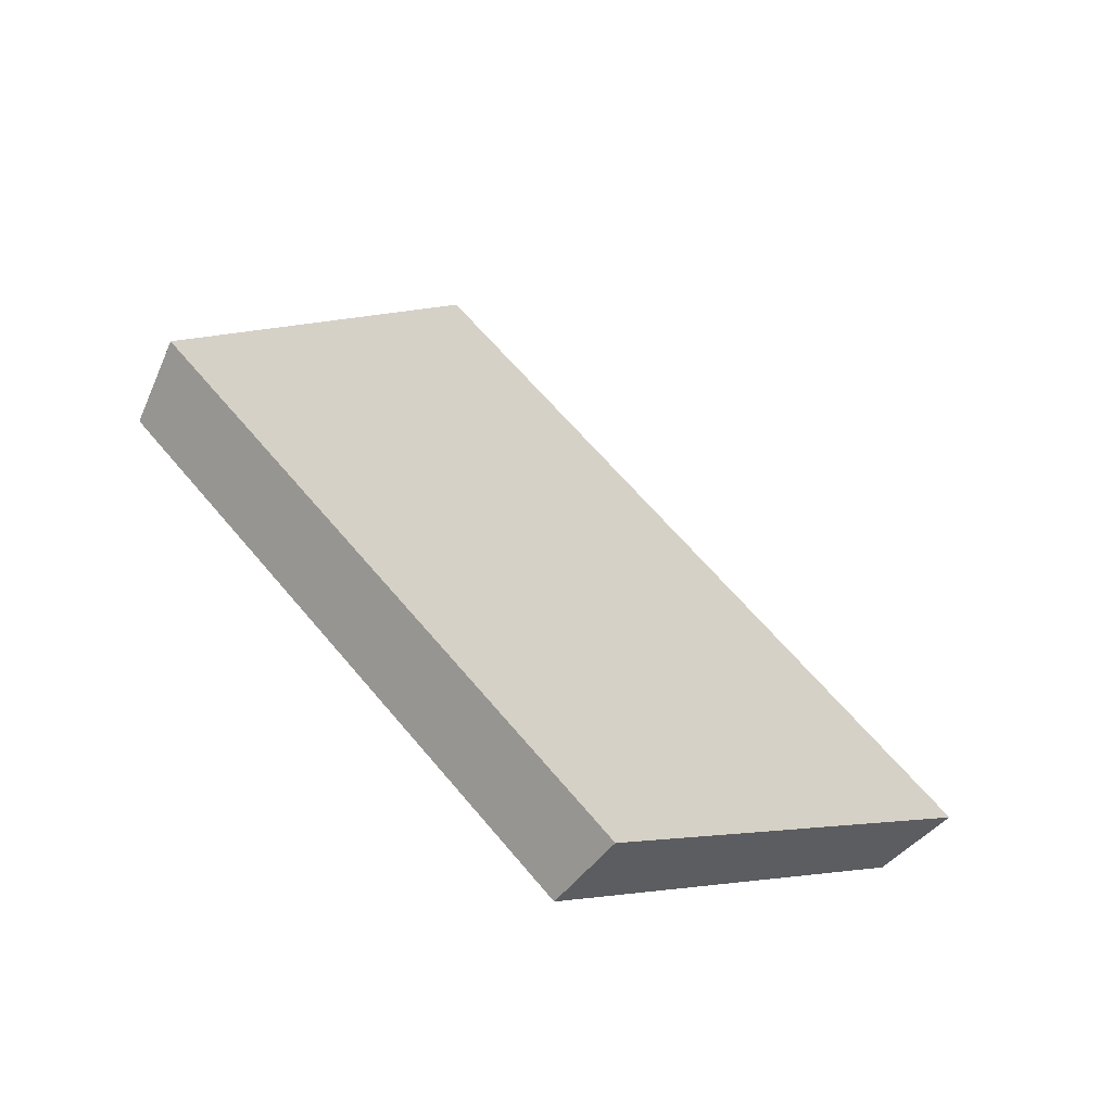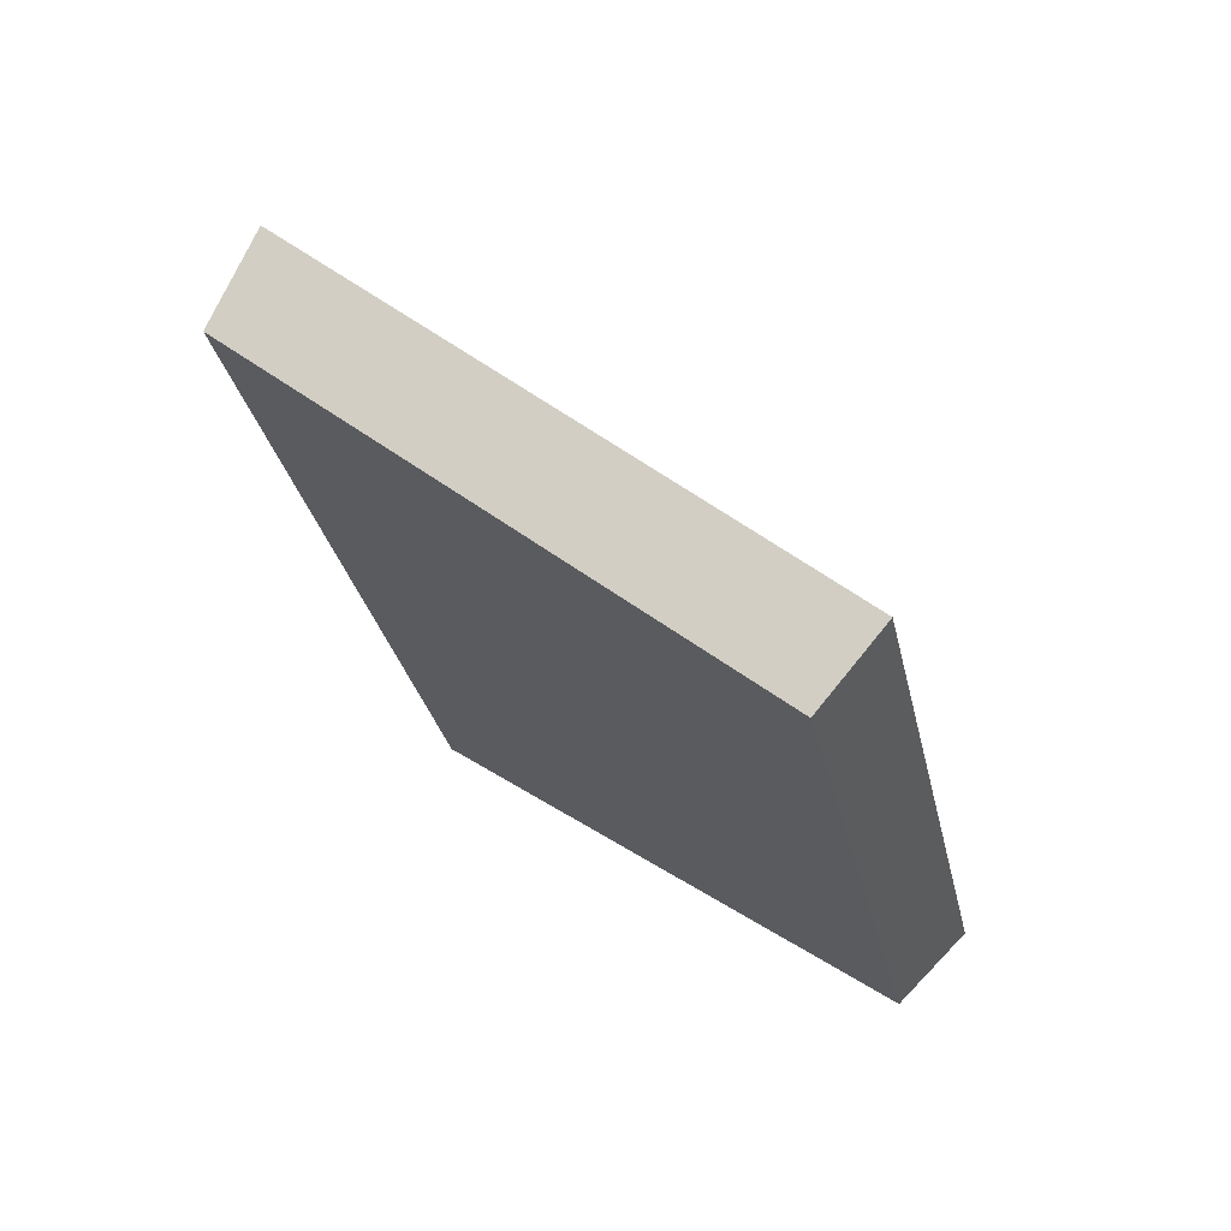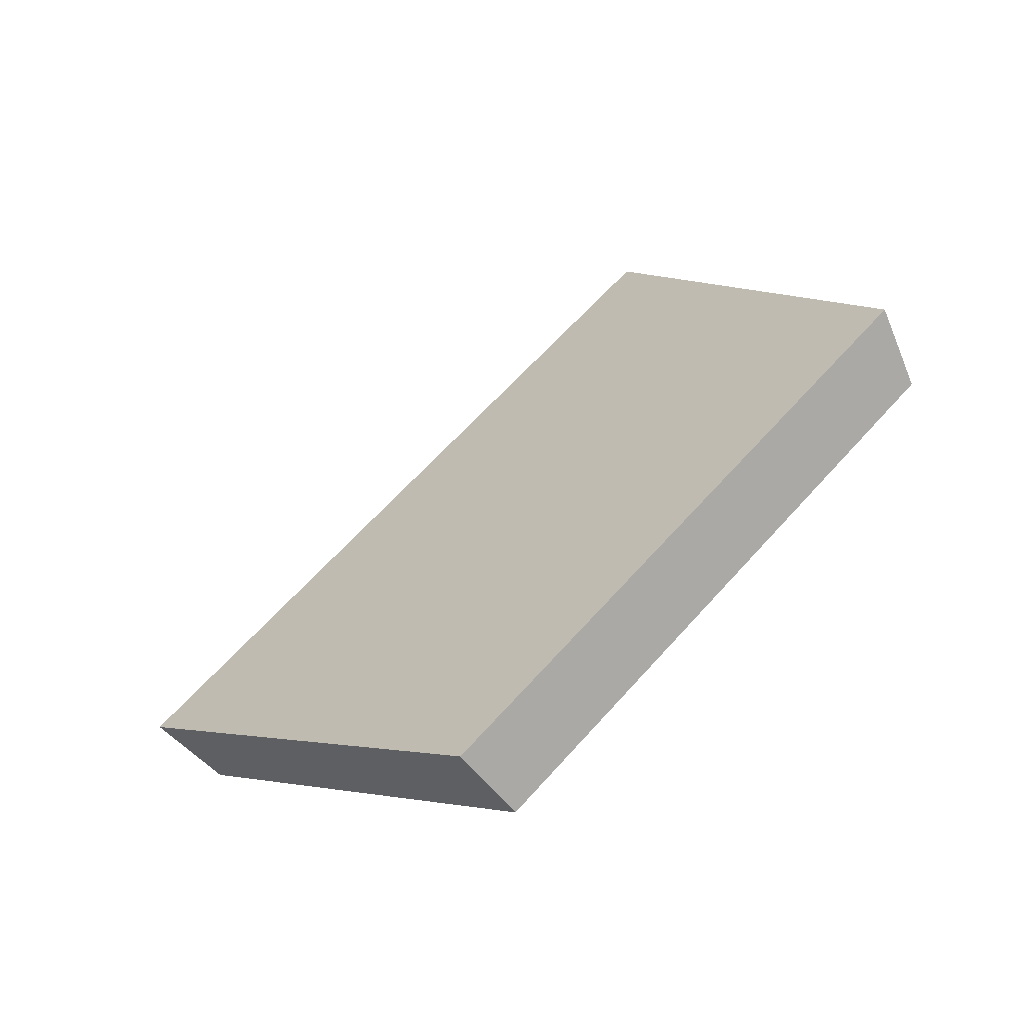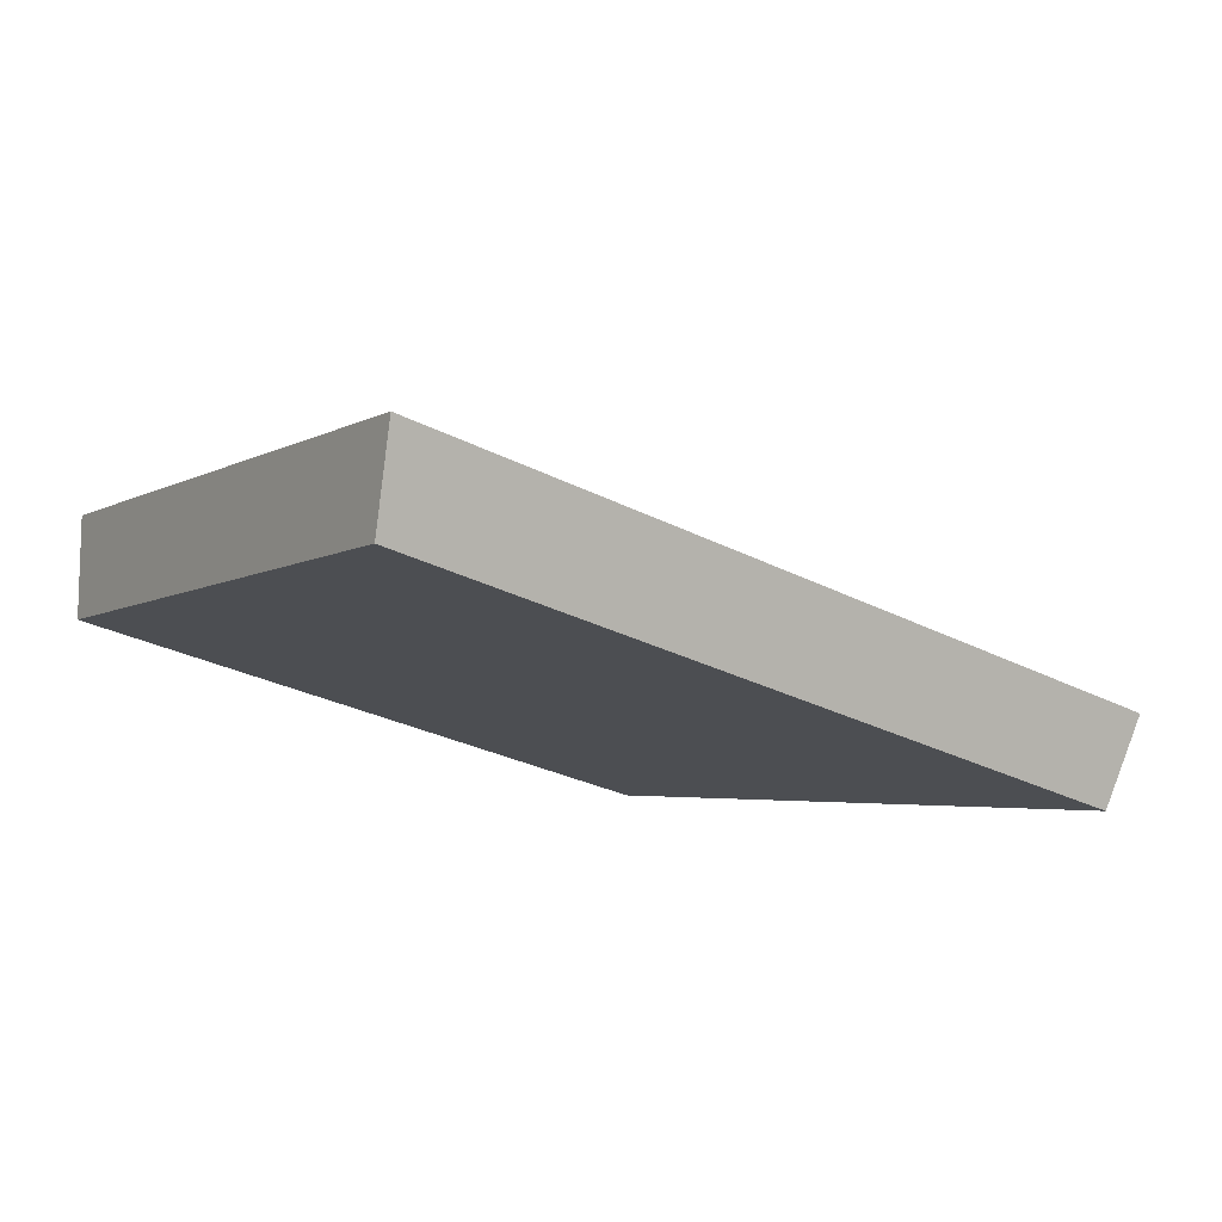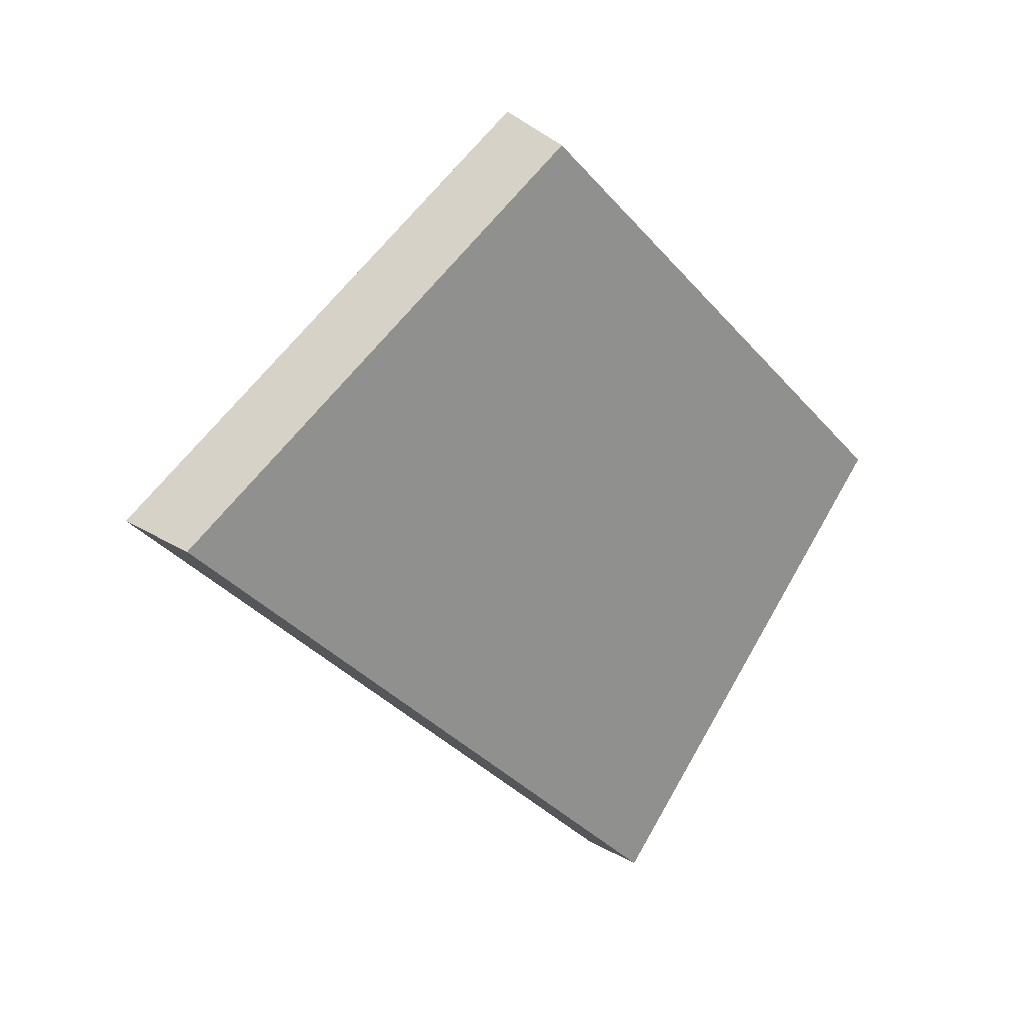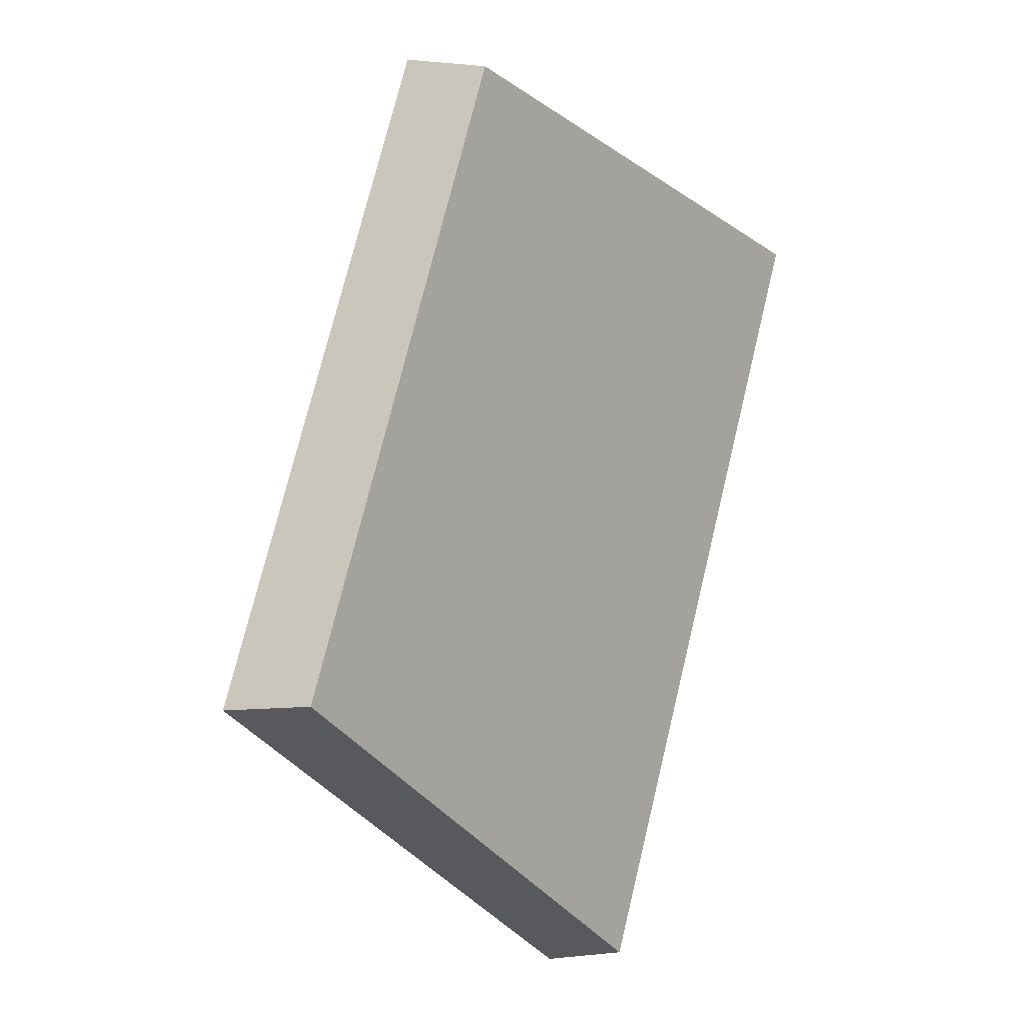
<metadata>
{"format":"obj","ext":"obj","renderer":"f3d","projection":"perspective","resolution":1024,"background":"white","views":[{"elev":61.9,"azim":-91.5,"up":"+Y"},{"elev":-64.9,"azim":103.5,"up":"+Z"},{"elev":61.9,"azim":169.1,"up":"+Y"},{"elev":42.0,"azim":-20.0,"up":"+Z"},{"elev":-35.5,"azim":162.6,"up":"+Y"},{"elev":-68.8,"azim":-107.2,"up":"+Z"}]}
</metadata>
<code>
v 2.072 0.1148 2.505
v 2.059 0.1148 2.515
v 2.056 0.1228 2.508
v 2.066 0.1228 2.5
v 2.056 0.1242 2.509
v 2.056 0.1228 2.508
v 2.059 0.1148 2.515
v 2.06 0.116 2.516
v 2.067 0.1242 2.501
v 2.066 0.1228 2.5
v 2.056 0.1228 2.508
v 2.056 0.1242 2.509
v 2.06 0.116 2.516
v 2.059 0.1148 2.515
v 2.072 0.1148 2.505
v 2.073 0.116 2.506
v 2.073 0.116 2.506
v 2.072 0.1148 2.505
v 2.066 0.1228 2.5
v 2.067 0.1242 2.501
v 2.067 0.1242 2.501
v 2.056 0.1242 2.509
v 2.06 0.116 2.516
v 2.073 0.116 2.506
f 1 2 3
f 1 3 4
f 5 6 7
f 5 7 8
f 9 10 11
f 9 11 12
f 13 14 15
f 13 15 16
f 17 18 19
f 17 19 20
f 21 22 23
f 21 23 24

</code>
